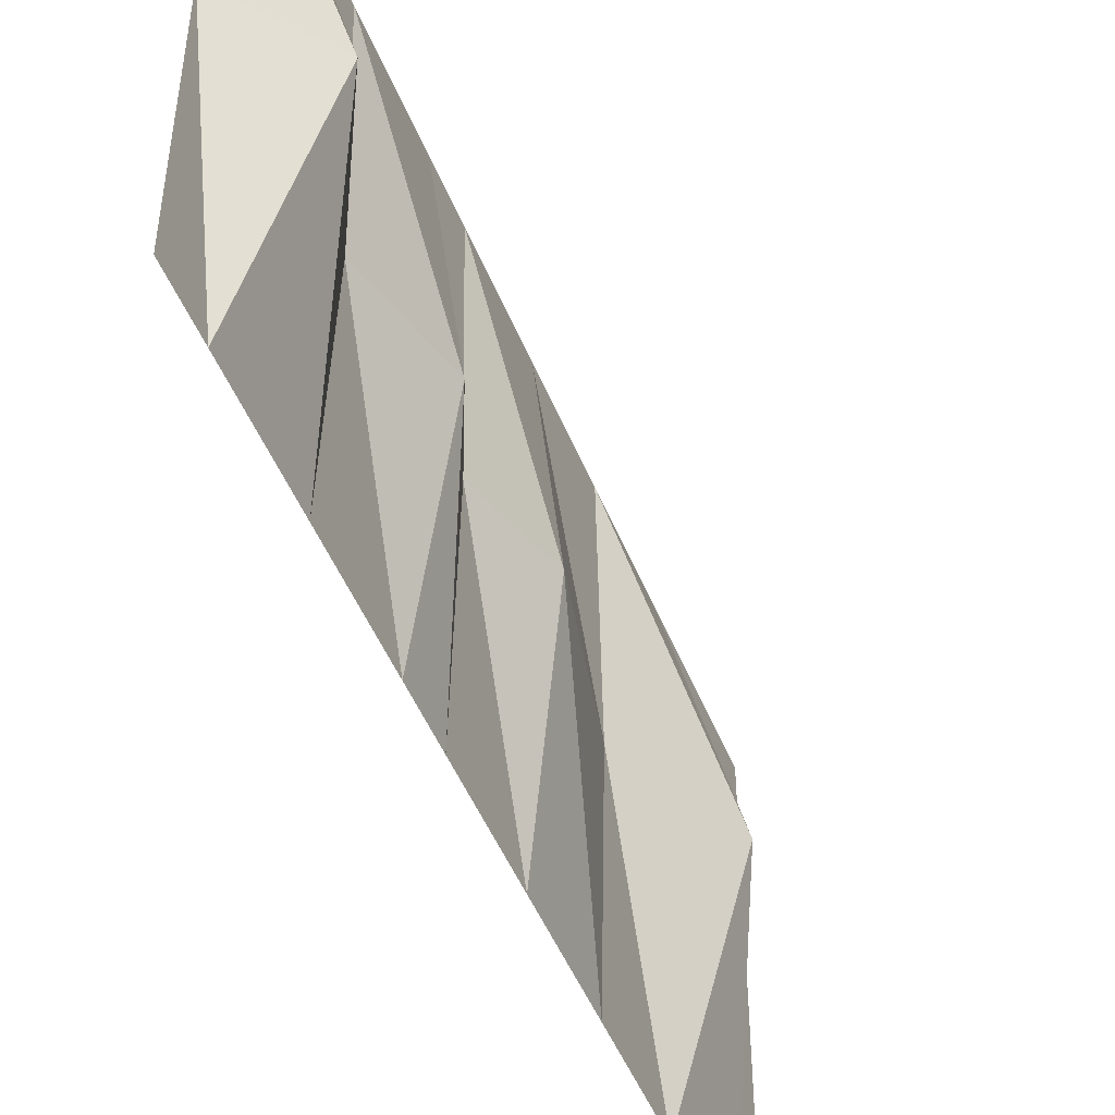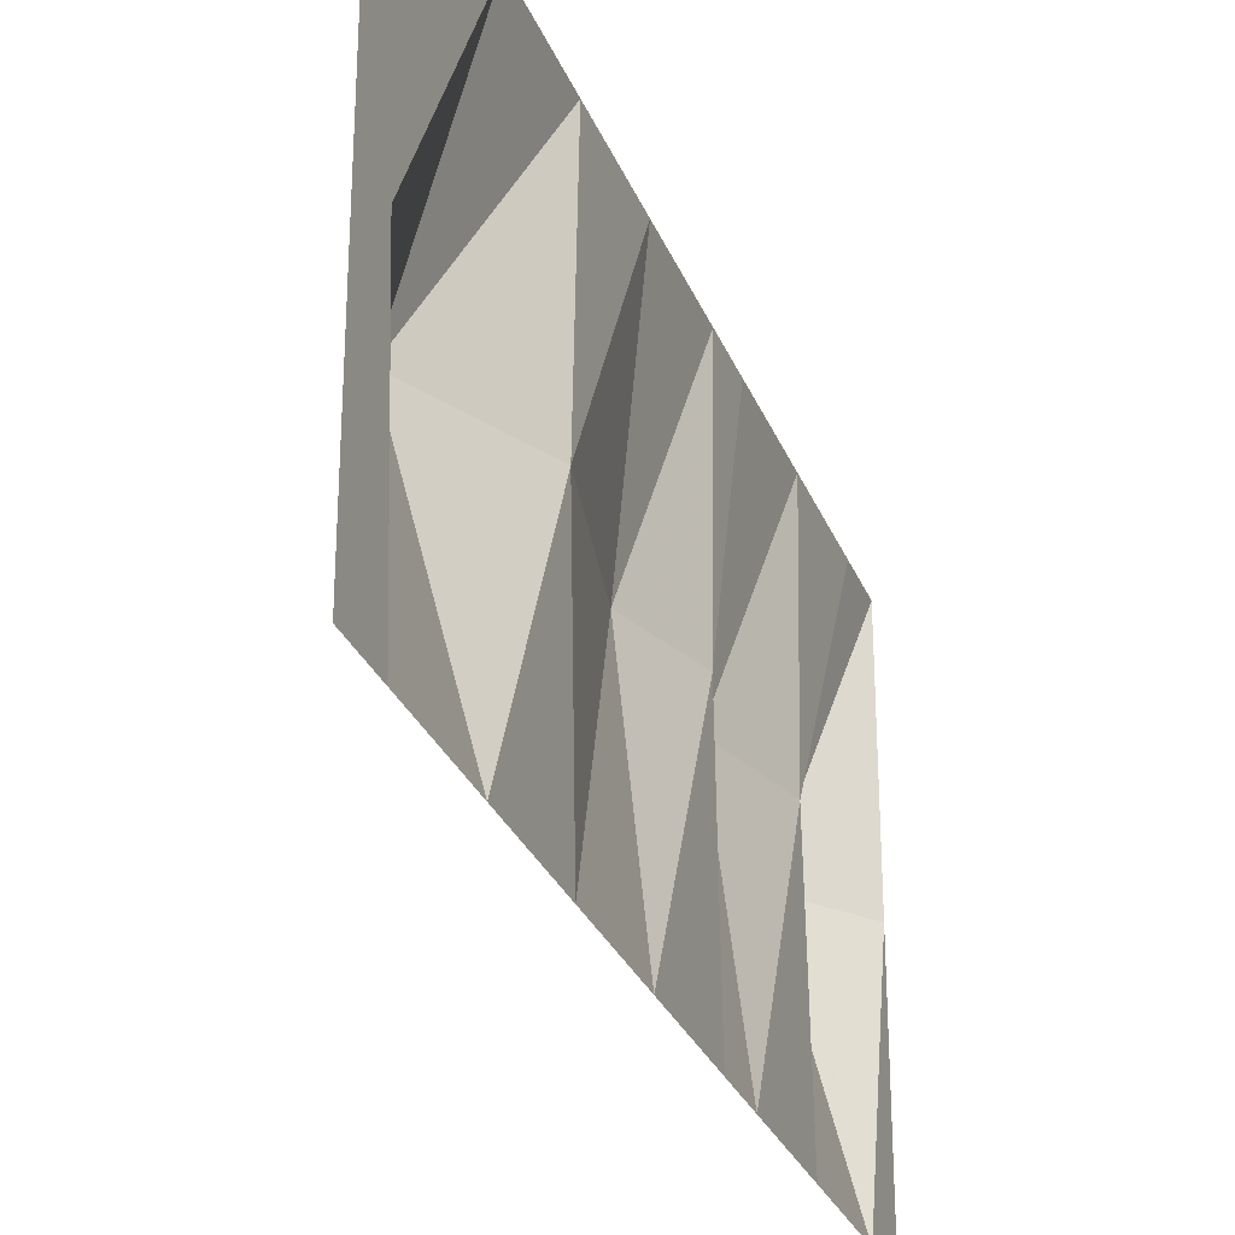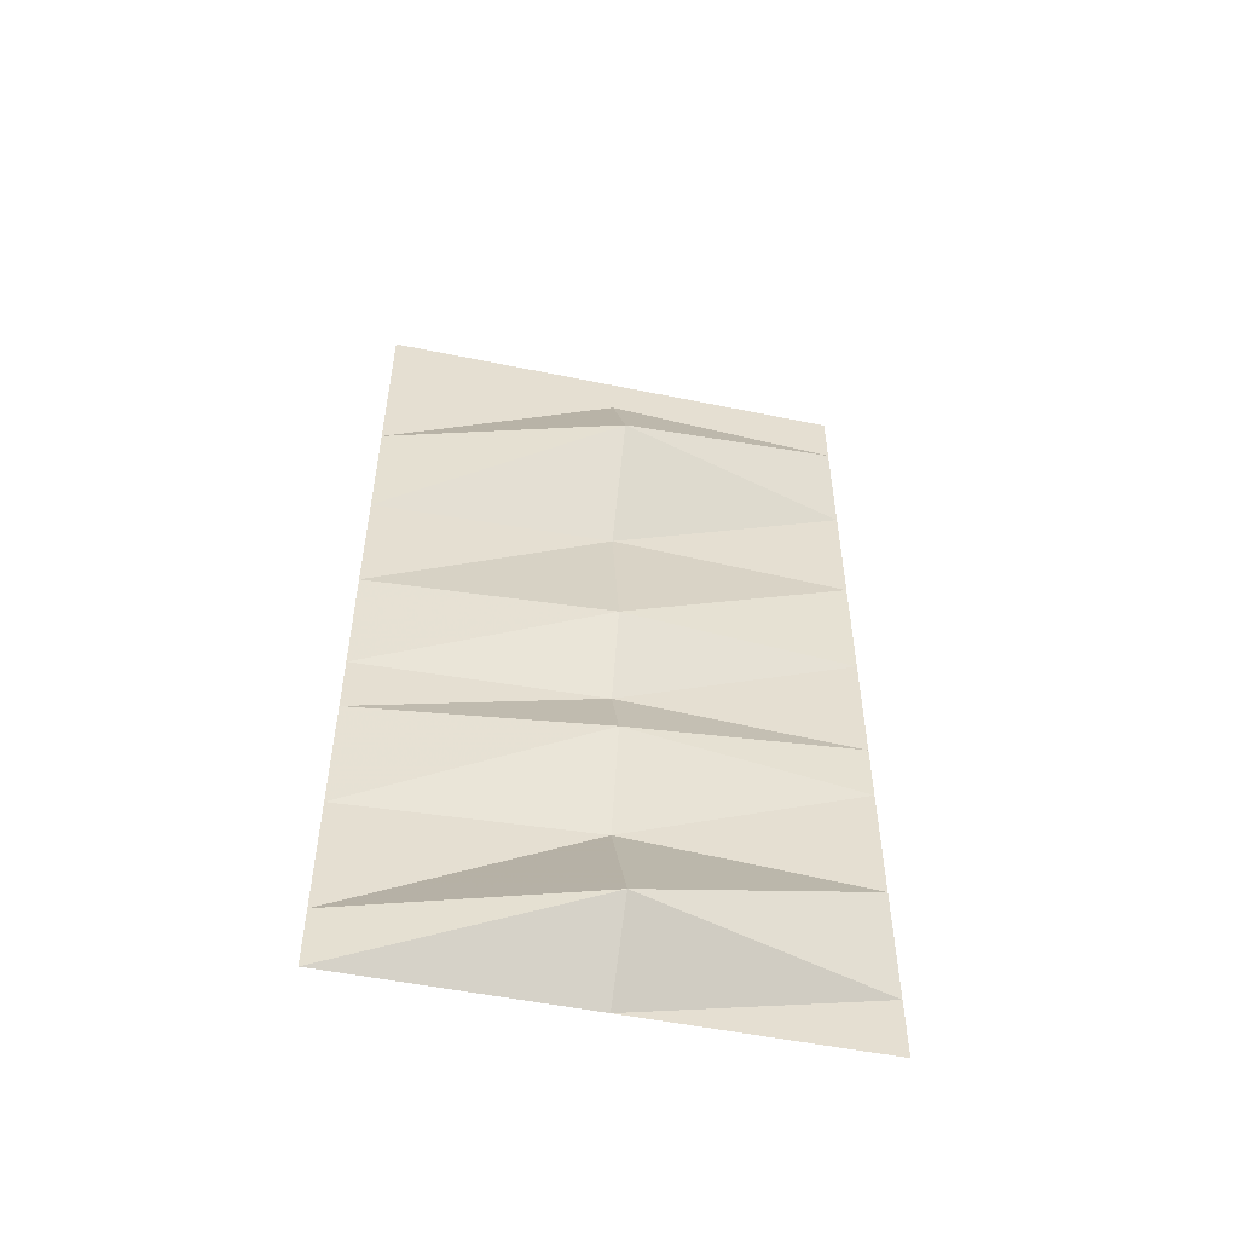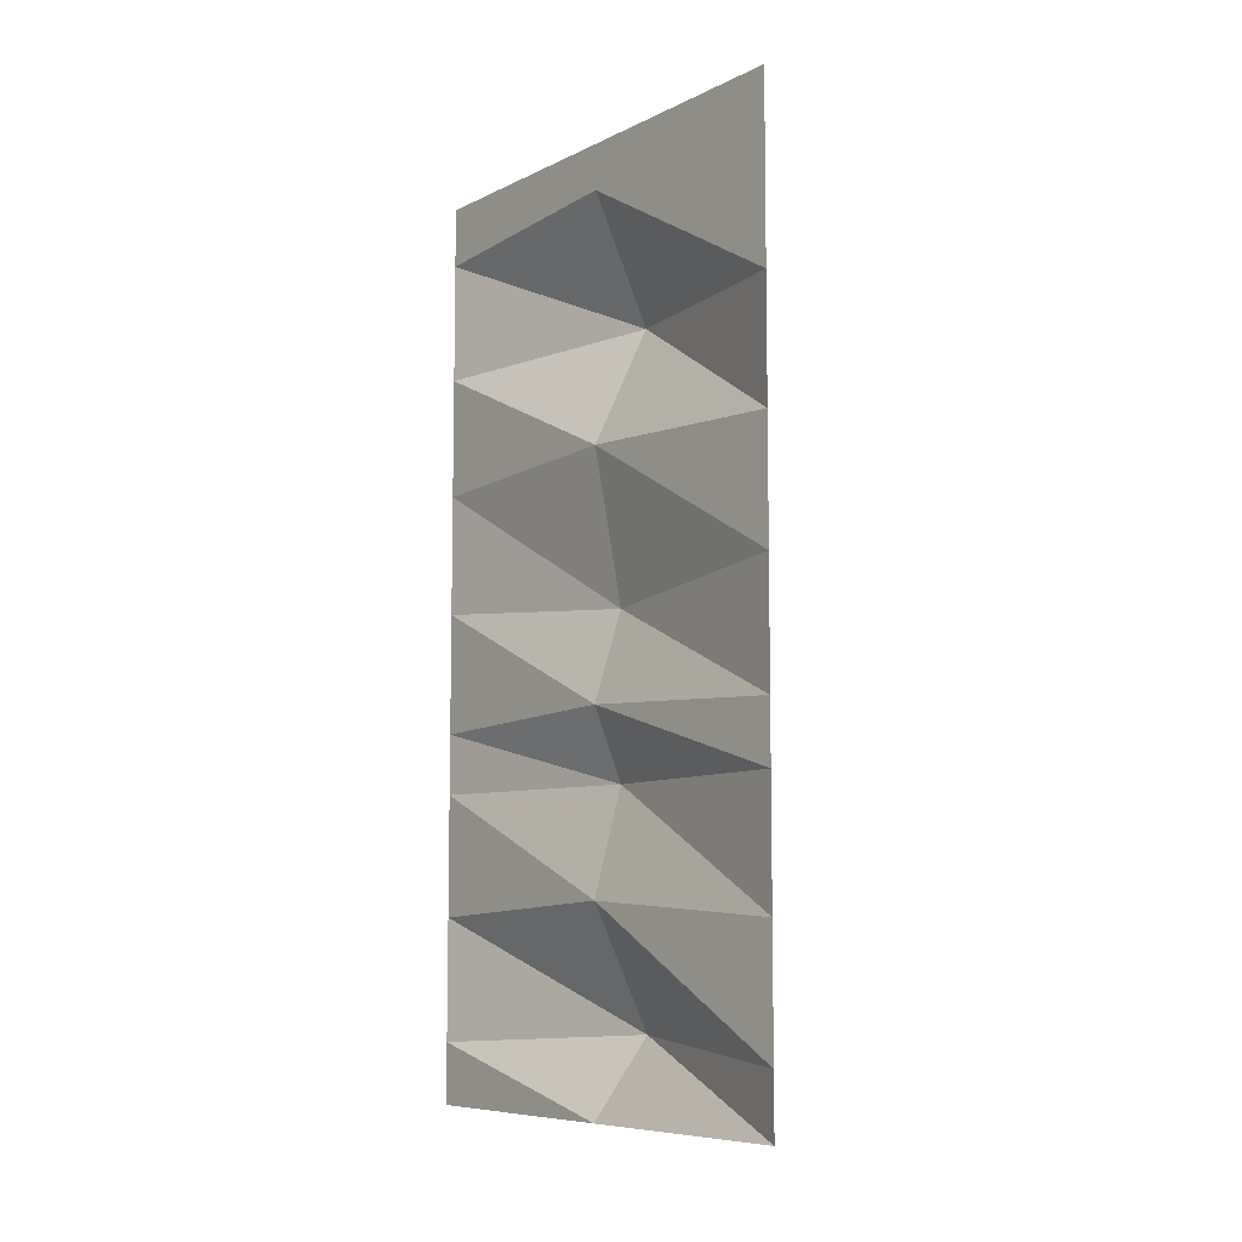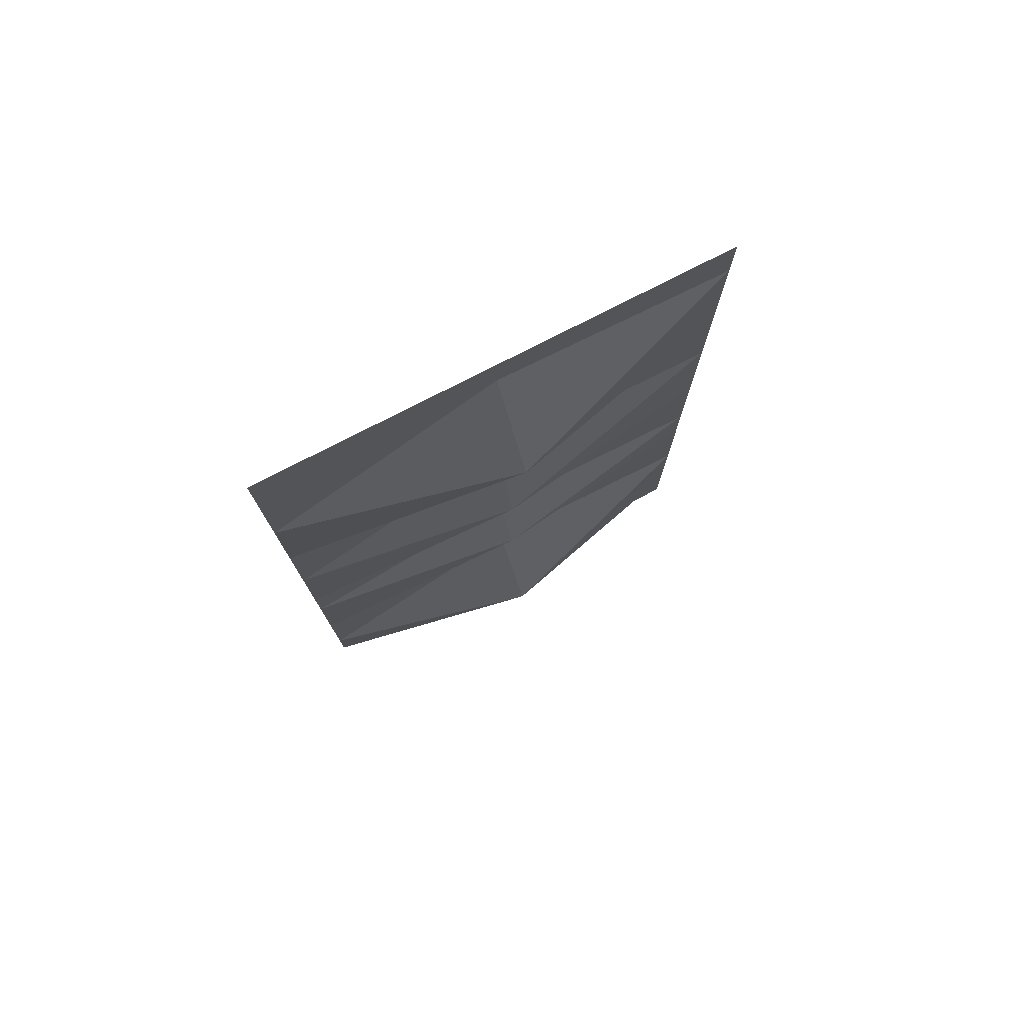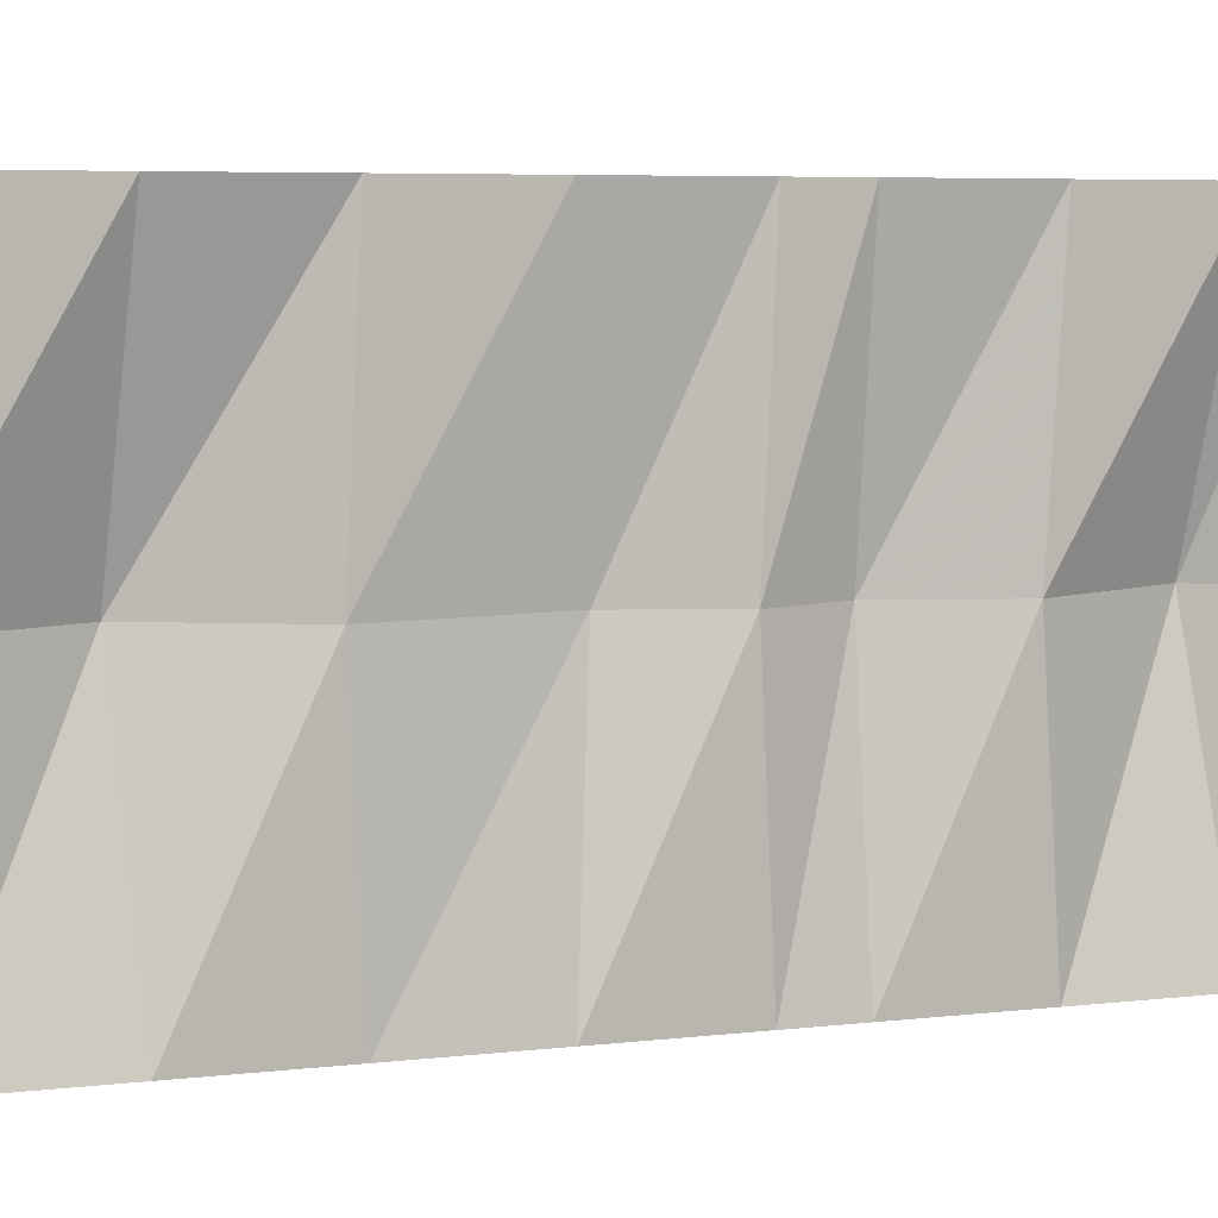
<metadata>
{"format":"obj","ext":"obj","renderer":"f3d","projection":"perspective","resolution":1024,"background":"white","views":[{"elev":-47.9,"azim":21.1,"up":"+Z"},{"elev":-28.6,"azim":-161.1,"up":"+Z"},{"elev":-51.7,"azim":77.4,"up":"+Y"},{"elev":-7.9,"azim":-37.4,"up":"+Y"},{"elev":76.9,"azim":62.7,"up":"+Y"},{"elev":5.7,"azim":-110.2,"up":"+Z"}]}
</metadata>
<code>
v -0.5 -0.09375 0
v -0.5 -0.125 -0.5
v -0.5 0 -0.5
v -0.5 0 0.5
v -0.5 -0.125 0.5
v -0.5 -0.375 0.5
v -0.375 -0.3516 0
v -0.5 -0.375 -0.5
v -0.5 -0.6016 0
v -0.5 -0.625 -0.5
v -0.4375 -0.9141 0
v -0.5 -0.875 -0.5
v -0.5 -1.102 0
v -0.5 -1.125 -0.5
v -0.4375 -1.25 0
v -0.5 -1.25 -0.5
v -0.5 -1.469 0
v -0.5 -1.5 -0.5
v -0.375 -1.719 0
v -0.5 -1.75 -0.5
v -0.5 -1.875 0
v -0.5 -1.875 -0.5
v -0.5 -0.625 0.5
v -0.5 -0.875 0.5
v -0.5 -1.125 0.5
v -0.5 -1.25 0.5
v -0.5 -1.5 0.5
v -0.5 -1.75 0.5
v -0.5 -1.875 0.5
f 1 2 3
f 1 3 4
f 1 4 5
f 1 5 6
f 1 6 7
f 1 7 2
f 2 7 8
f 8 7 9
f 8 9 10
f 23 9 7
f 23 7 6
f 10 9 11
f 10 11 12
f 24 11 9
f 24 9 23
f 12 11 13
f 12 13 14
f 18 17 19
f 18 19 20
f 20 19 21
f 20 21 22
f 25 13 11
f 25 11 24
f 28 19 17
f 28 17 27
f 29 21 19
f 29 19 28
f 14 13 15
f 14 15 16
f 16 15 17
f 16 17 18
f 26 15 13
f 26 13 25
f 27 17 15
f 27 15 26

</code>
